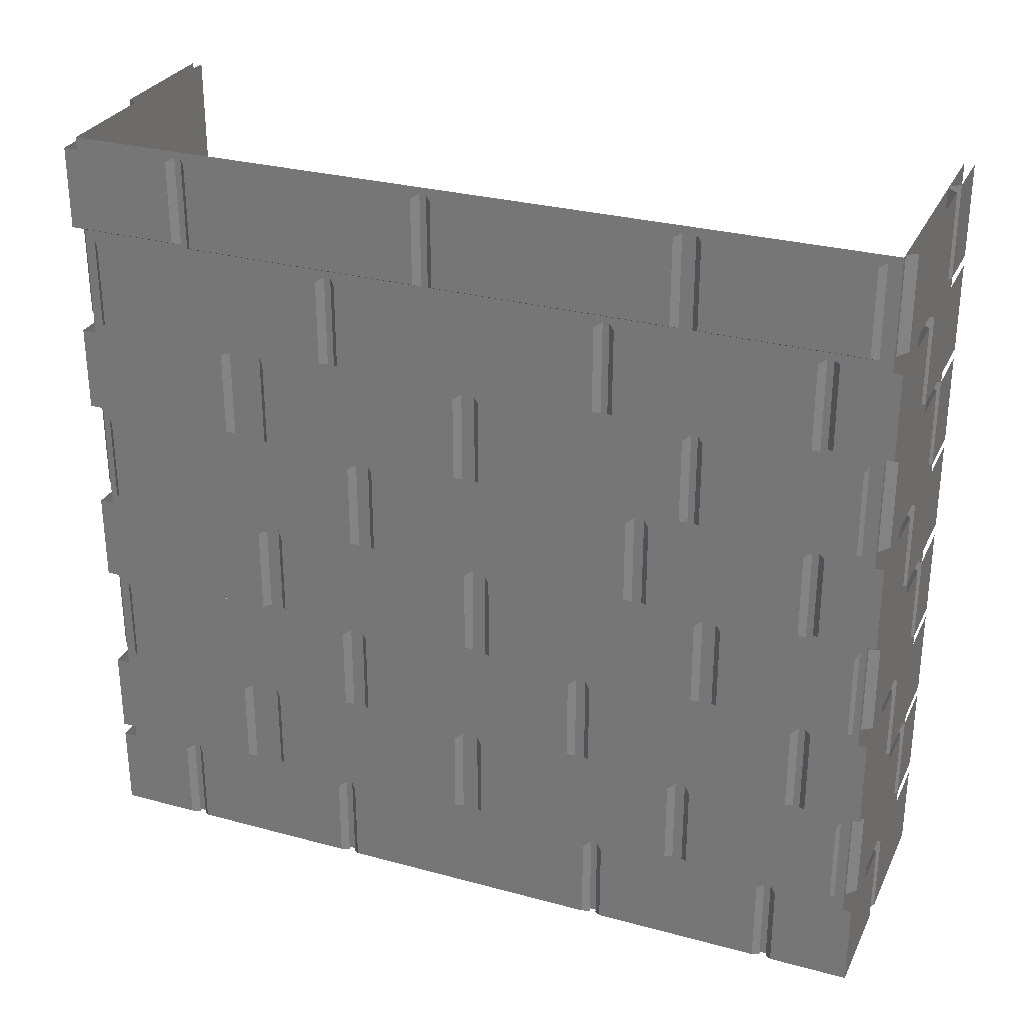
<metadata>
{"format":"obj","ext":"obj","renderer":"f3d","projection":"perspective","resolution":1024,"background":"white","views":[{"elev":29.1,"azim":111.9,"up":"+Y"}]}
</metadata>
<code>
v 0.0625 -1.188 0.9922
v -0.3125 -1.188 0.9922
v -0.3125 -1.398 0.9922
v 0.0625 -1.398 0.9922
v 0.07812 -1.406 0.9688
v 0.07812 -1.18 0.9688
v -0.3281 -1.406 0.9688
v -0.3281 -1.18 0.9688
v -0.3594 -1.188 0.9922
v -0.5 -1.188 0.9922
v -0.5 -1.398 0.9922
v -0.3594 -1.398 0.9922
v -0.3438 -1.406 0.9688
v -0.3438 -1.18 0.9688
v -0.5 -1.406 0.9688
v -0.5 -1.633 0.9922
v -0.1875 -1.633 0.9922
v -0.1875 -1.422 0.9922
v -0.5 -1.422 0.9922
v -0.1719 -1.641 0.9688
v -0.1719 -1.414 0.9688
v -0.5 -1.641 0.9688
v -0.1406 -1.633 0.9922
v 0.1094 -1.633 0.9922
v 0.1094 -1.43 0.9922
v -0.1406 -1.43 0.9922
v -0.1562 -1.422 0.9688
v -0.1562 -1.641 0.9688
v 0.09375 -1.641 0.9688
v 0.09375 -1.641 0.6016
v 0.1094 -1.633 0.6172
v 0.1094 -1.43 0.6172
v -0.5 -1.164 0.9922
v -0.1875 -1.164 0.9922
v -0.1875 -0.9531 0.9922
v -0.5 -0.9531 0.9922
v -0.1719 -1.164 0.9688
v -0.1719 -0.9453 0.9688
v -0.5 -1.164 0.9688
v -0.1406 -1.164 0.9922
v 0.1094 -1.164 0.9922
v 0.1094 -0.9531 0.9922
v -0.1406 -0.9531 0.9922
v -0.1562 -0.9453 0.9688
v -0.1562 -1.164 0.9688
v 0.09375 -1.164 0.9688
v 0.09375 -1.164 0.5312
v 0.1094 -1.164 0.5469
v 0.1094 -0.9531 0.5469
v 0.0625 -0.7109 0.9922
v -0.3125 -0.7109 0.9922
v -0.3125 -0.9219 0.9922
v 0.0625 -0.9219 0.9922
v 0.07812 -0.9297 0.9688
v 0.07812 -0.7031 0.9688
v -0.3281 -0.9297 0.9688
v -0.3281 -0.7031 0.9688
v -0.3594 -0.7109 0.9922
v -0.5 -0.7109 0.9922
v -0.5 -0.9219 0.9922
v -0.3594 -0.9219 0.9922
v -0.3438 -0.9297 0.9688
v -0.3438 -0.7031 0.9688
v -0.5 -0.9297 0.9688
v -0.5 -0.6875 0.9922
v -0.1875 -0.6875 0.9922
v -0.1875 -0.4766 0.9922
v -0.5 -0.4766 0.9922
v -0.1719 -0.6953 0.9688
v -0.1719 -0.4688 0.9688
v -0.5 -0.6953 0.9688
v -0.1406 -0.6875 0.9922
v 0.1094 -0.6875 0.9922
v 0.1094 -0.4844 0.9922
v -0.1406 -0.4844 0.9922
v -0.1562 -0.4766 0.9688
v -0.1562 -0.6953 0.9688
v 0.09375 -0.6953 0.9688
v 0.09375 -0.6953 0.6016
v 0.1094 -0.6875 0.6172
v 0.1094 -0.4844 0.6172
v 0.0625 -0.2422 0.9922
v -0.3125 -0.2422 0.9922
v -0.3125 -0.4531 0.9922
v 0.0625 -0.4531 0.9922
v 0.07812 -0.4609 0.9688
v 0.07812 -0.2422 0.9688
v -0.3281 -0.4609 0.9688
v -0.3281 -0.2422 0.9688
v -0.3594 -0.2422 0.9922
v -0.5 -0.2422 0.9922
v -0.5 -0.4531 0.9922
v -0.3594 -0.4531 0.9922
v -0.3438 -0.4609 0.9688
v -0.3438 -0.2422 0.9688
v -0.5 -0.4609 0.9688
v -0.5 -0.2188 0.9922
v -0.1875 -0.2188 0.9922
v -0.1875 0 0.9922
v -0.5 0 0.9922
v -0.1719 -0.2266 0.9688
v -0.1719 0 0.9688
v -0.5 -0.2266 0.9688
v -0.1406 -0.2188 0.9922
v 0.1094 -0.2188 0.9922
v 0.1094 -0.02344 0.9922
v -0.1406 -0.02344 0.9922
v -0.1562 -0.02344 0.9688
v -0.1562 -0.2266 0.9688
v 0.09375 -0.2266 0.9688
v 0.09375 -0.2266 0.7109
v 0.1094 -0.2188 0.7266
v 0.1094 -0.02344 0.7266
v 0.1094 -1.664 0.9922
v -0.3125 -1.664 0.9922
v -0.3125 -1.867 0.9922
v 0.1094 -1.867 0.9922
v 0.1094 -1.664 0.8047
v 0.1094 -1.867 0.8047
v 0.09375 -1.875 0.7891
v 0.09375 -1.656 0.7891
v -0.3281 -1.875 0.9688
v 0.09375 -1.875 0.9688
v -0.3281 -1.656 0.9688
v -0.3594 -1.664 0.9922
v -0.5 -1.664 0.9922
v -0.5 -1.867 0.9922
v -0.3594 -1.867 0.9922
v -0.3438 -1.875 0.9688
v -0.3438 -1.656 0.9688
v -0.5 -1.875 0.9688
v -0.3281 -1.875 0.7734
v 0 -1.875 0.7734
v -0.5 -1.875 0.7734
v -0.3438 -1.875 0.7734
v -0.5 -1.188 -0.9922
v -0.1875 -1.188 -0.9922
v -0.1875 -1.398 -0.9922
v -0.5 -1.398 -0.9922
v -0.1719 -1.406 -0.9688
v -0.5 -1.406 -0.9688
v -0.1719 -1.18 -0.9688
v -0.1406 -1.188 -0.9922
v 0.1094 -1.188 -0.9922
v 0.1094 -1.398 -0.9922
v -0.1406 -1.398 -0.9922
v -0.1562 -1.406 -0.9688
v -0.1562 -1.18 -0.9688
v 0.09375 -1.406 -0.9688
v 0.09375 -1.406 -0.8438
v 0.1094 -1.398 -0.8594
v 0.09375 -1.188 -0.8438
v 0.1094 -1.188 -0.8594
v -0.3594 -1.633 -0.9922
v -0.5 -1.633 -0.9922
v -0.5 -1.422 -0.9922
v -0.3594 -1.422 -0.9922
v -0.3438 -1.414 -0.9688
v -0.3438 -1.641 -0.9688
v -0.5 -1.641 -0.9688
v 0.0625 -1.633 -0.9922
v -0.3125 -1.633 -0.9922
v -0.3125 -1.422 -0.9922
v 0.0625 -1.422 -0.9922
v 0.07812 -1.414 -0.9688
v 0.07812 -1.641 -0.9688
v -0.3281 -1.641 -0.9688
v -0.3281 -1.414 -0.9688
v -0.3594 -1.164 -0.9922
v -0.5 -1.164 -0.9922
v -0.5 -0.9531 -0.9922
v -0.3594 -0.9531 -0.9922
v -0.3438 -0.9453 -0.9688
v -0.3438 -1.164 -0.9688
v -0.5 -1.164 -0.9688
v 0.0625 -1.164 -0.9922
v -0.3125 -1.164 -0.9922
v -0.3125 -0.9531 -0.9922
v 0.0625 -0.9531 -0.9922
v 0.07812 -0.9453 -0.9688
v 0.07812 -1.164 -0.9688
v -0.3281 -1.164 -0.9688
v -0.3281 -0.9453 -0.9688
v -0.5 -0.7109 -0.9922
v -0.1875 -0.7109 -0.9922
v -0.1875 -0.9219 -0.9922
v -0.5 -0.9219 -0.9922
v -0.1719 -0.9297 -0.9688
v -0.5 -0.9297 -0.9688
v -0.1719 -0.7031 -0.9688
v -0.1406 -0.7188 -0.9922
v 0.1094 -0.7188 -0.9922
v 0.1094 -0.9219 -0.9922
v -0.1406 -0.9219 -0.9922
v -0.1562 -0.9297 -0.9688
v -0.1562 -0.7109 -0.9688
v 0.09375 -0.9297 -0.9688
v 0.09375 -0.9297 -0.8438
v 0.1094 -0.9219 -0.8594
v 0.09375 -0.7188 -0.8438
v 0.1094 -0.7188 -0.8594
v -0.3594 -0.6875 -0.9922
v -0.5 -0.6875 -0.9922
v -0.5 -0.4766 -0.9922
v -0.3594 -0.4766 -0.9922
v -0.3438 -0.4688 -0.9688
v -0.3438 -0.6953 -0.9688
v -0.5 -0.6953 -0.9688
v 0.0625 -0.6875 -0.9922
v -0.3125 -0.6875 -0.9922
v -0.3125 -0.4766 -0.9922
v 0.0625 -0.4766 -0.9922
v 0.07812 -0.4688 -0.9688
v 0.07812 -0.6953 -0.9688
v -0.3281 -0.6953 -0.9688
v -0.3281 -0.4688 -0.9688
v -0.5 -0.2422 -0.9922
v -0.1875 -0.2422 -0.9922
v -0.1875 -0.4531 -0.9922
v -0.5 -0.4531 -0.9922
v -0.1719 -0.4609 -0.9688
v -0.5 -0.4609 -0.9688
v -0.1719 -0.2422 -0.9688
v -0.1406 -0.25 -0.9922
v 0.1094 -0.25 -0.9922
v 0.1094 -0.4531 -0.9922
v -0.1406 -0.4531 -0.9922
v -0.1562 -0.4609 -0.9688
v -0.1562 -0.25 -0.9688
v 0.09375 -0.4609 -0.9688
v 0.09375 -0.4609 -0.8438
v 0.1094 -0.4531 -0.8594
v 0.09375 -0.25 -0.8438
v 0.1094 -0.25 -0.8594
v -0.3594 -0.2188 -0.9922
v -0.5 -0.2188 -0.9922
v -0.5 0 -0.9922
v -0.3594 0 -0.9922
v -0.3438 0 -0.9688
v -0.3438 -0.2266 -0.9688
v -0.5 -0.2266 -0.9688
v 0.0625 -0.2188 -0.9922
v -0.3125 -0.2188 -0.9922
v -0.3125 0 -0.9922
v 0.0625 0 -0.9922
v 0.07812 0 -0.9688
v 0.07812 -0.2266 -0.9688
v -0.3281 -0.2266 -0.9688
v -0.3281 0 -0.9688
v -0.5 -1.664 -0.9922
v -0.1875 -1.664 -0.9922
v -0.1875 -1.867 -0.9922
v -0.5 -1.867 -0.9922
v -0.1719 -1.875 -0.9688
v -0.5 -1.875 -0.9688
v -0.1719 -1.875 -0.7734
v -0.5 -1.875 -0.7734
v -0.1719 -1.656 -0.9688
v -0.1406 -1.664 -0.9922
v 0.1094 -1.664 -0.9922
v 0.1094 -1.867 -0.9922
v -0.1406 -1.867 -0.9922
v -0.1562 -1.875 -0.9688
v -0.1562 -1.656 -0.9688
v 0.09375 -1.875 -0.9688
v 0.09375 -1.875 -0.7891
v 0 -1.875 -0.7734
v -0.1562 -1.875 -0.7734
v 0.1094 -1.398 -0.3203
v 0.1094 -1.398 -0.8125
v 0.1094 -1.195 -0.8125
v 0.1094 -1.195 -0.3203
v 0.09375 -1.188 -0.3047
v 0.09375 -1.406 -0.3047
v 0.09375 -1.406 -0.8281
v 0.09375 -1.188 -0.8281
v 0.1094 -0.9297 -0.4531
v 0.1094 -0.9297 -0.8125
v 0.1094 -0.7266 -0.8125
v 0.1094 -0.7266 -0.4531
v 0.09375 -0.7188 -0.4375
v 0.09375 -0.9375 -0.4375
v 0.09375 -0.9375 -0.8281
v 0.09375 -0.7188 -0.8281
v 0.1094 -0.4922 -0.9297
v 0.1094 -0.4922 -0.5703
v 0.1094 -0.6953 -0.5703
v 0.1094 -0.6953 -0.9297
v 0.09375 -0.7031 -0.9375
v 0.09375 -0.4844 -0.9375
v 0.09375 -0.4844 -0.5547
v 0.09375 -0.7031 -0.5547
v 0.1094 -0.4609 0.3125
v 0.1094 -0.4609 -0.3125
v 0.1094 -0.2578 -0.3125
v 0.1094 -0.2578 0.3125
v 0.09375 -0.25 0.3281
v 0.09375 -0.4688 0.3281
v 0.09375 -0.4688 -0.3281
v 0.09375 -0.25 -0.3281
v 0.1094 -0.4609 -0.3594
v 0.1094 -0.4609 -0.8125
v 0.1094 -0.2578 -0.8125
v 0.1094 -0.2578 -0.3594
v 0.09375 -0.25 -0.3438
v 0.09375 -0.4688 -0.3438
v 0.09375 -0.4688 -0.8281
v 0.09375 -0.25 -0.8281
v 0.1094 -0.02344 -0.4844
v 0.1094 -0.02344 0.07031
v 0.1094 -0.2266 0.07031
v 0.1094 -0.2266 -0.4844
v 0.09375 -0.2344 -0.5
v 0.09375 -0.01562 -0.5
v 0.09375 -0.2344 0.08594
v 0.09375 -0.01562 0.08594
v 0.1094 -0.02344 -0.9219
v 0.1094 -0.02344 -0.5469
v 0.1094 -0.2266 -0.5469
v 0.1094 -0.2266 -0.9219
v 0.09375 -0.2344 -0.9375
v 0.09375 -0.01562 -0.9375
v 0.09375 -0.01562 -0.5312
v 0.09375 -0.2344 -0.5312
v 0.1094 -1.867 0.3125
v 0.1094 -1.867 -0.3125
v 0.1094 -1.664 -0.3125
v 0.1094 -1.664 0.3125
v 0.09375 -1.656 0.3281
v 0.09375 -1.875 0.3281
v 0.09375 -1.875 -0.3281
v 0.09375 -1.656 -0.3281
v 0.1094 -1.867 -0.3594
v 0.1094 -1.867 -0.7578
v 0.1094 -1.664 -0.7578
v 0.1094 -1.664 -0.3594
v 0.09375 -1.656 -0.3438
v 0.09375 -1.875 -0.3438
v 0.09375 -1.875 -0.7734
v 0.09375 -1.656 -0.7734
v 0.1094 -1.867 -0.8047
v 0.1094 -1.664 -0.8047
v 0.09375 -1.656 -0.7891
v 0 -1.875 0.3281
v 0 -1.875 -0.3281
v 0 -1.875 -0.3438
v 0.1094 -1.195 0.3281
v 0.1094 -1.195 0.9297
v 0.1094 -1.398 0.9297
v 0.1094 -1.398 0.3281
v 0.09375 -1.406 0.3125
v 0.09375 -1.188 0.3125
v 0.09375 -1.406 0.9453
v 0.09375 -1.188 0.9453
v 0.09375 -1.422 0.6016
v 0.09375 -0.9531 0.5312
v 0.1094 -0.7266 0.2969
v 0.1094 -0.7266 0.9375
v 0.1094 -0.9297 0.9375
v 0.1094 -0.9297 0.2969
v 0.09375 -0.9375 0.2812
v 0.09375 -0.7188 0.2812
v 0.09375 -0.9375 0.9531
v 0.09375 -0.7188 0.9531
v 0.09375 -0.4844 0.6016
v 0.1094 -0.2578 0.3594
v 0.1094 -0.2578 0.9297
v 0.1094 -0.4609 0.9297
v 0.1094 -0.4609 0.3594
v 0.09375 -0.4688 0.3438
v 0.09375 -0.25 0.3438
v 0.09375 -0.4688 0.9453
v 0.09375 -0.25 0.9453
v 0.09375 -0.01562 0.7109
v 0.1094 -0.2266 0.6797
v 0.1094 -0.2266 0.1172
v 0.1094 -0.02344 0.1172
v 0.1094 -0.02344 0.6797
v 0.09375 -0.01562 0.6953
v 0.09375 -0.2344 0.6953
v 0.09375 -0.2344 0.1016
v 0.09375 -0.01562 0.1016
v 0.1094 -1.664 0.3594
v 0.1094 -1.664 0.7578
v 0.1094 -1.867 0.7578
v 0.1094 -1.867 0.3594
v 0.09375 -1.875 0.3438
v 0.09375 -1.656 0.3438
v 0.09375 -1.875 0.7734
v 0.09375 -1.656 0.7734
v 0 -1.875 0.3438
v 0.09375 -1.867 -0.9688
v 0.09375 0 -0.9688
v 0.09375 0 0.9688
v 0.09375 -1.867 0.9688
v -0.5 0 -0.9688
v 0.1094 -0.9609 -0.9453
v 0.1094 -0.9609 -0.6328
v 0.1094 -1.164 -0.6328
v 0.1094 -1.164 -0.9453
v 0.09375 -1.172 -0.9531
v 0.09375 -0.9531 -0.9531
v 0.09375 -0.9531 -0.6172
v 0.09375 -1.172 -0.6172
v 0.1094 -1.43 -0.9375
v 0.1094 -1.43 -0.5781
v 0.1094 -1.633 -0.5781
v 0.1094 -1.633 -0.9375
v 0.09375 -1.641 -0.9453
v 0.09375 -1.422 -0.9453
v 0.09375 -1.422 -0.5625
v 0.09375 -1.641 -0.5625
v -0.5 0 0.9688
v 0.1094 -0.9297 0.2344
v 0.1094 -0.9297 -0.3984
v 0.1094 -0.7266 -0.3984
v 0.1094 -0.7266 0.2344
v 0.09375 -0.7188 0.25
v 0.09375 -0.9375 0.25
v 0.09375 -0.9375 -0.4141
v 0.09375 -0.7188 -0.4141
v 0.1094 -0.6953 -0.03906
v 0.1094 -0.6953 -0.5234
v 0.1094 -0.4922 -0.5234
v 0.1094 -0.4922 -0.03906
v 0.09375 -0.4844 -0.02344
v 0.09375 -0.7031 -0.02344
v 0.09375 -0.7031 -0.5391
v 0.09375 -0.4844 -0.5391
v 0.1094 -0.6953 0.5078
v 0.1094 -0.6953 0.02344
v 0.1094 -0.4922 0.02344
v 0.1094 -0.4922 0.5078
v 0.09375 -0.4844 0.5234
v 0.09375 -0.7031 0.5234
v 0.09375 -0.7031 0.007812
v 0.09375 -0.4844 0.007812
v 0.1094 -1.164 -0.0625
v 0.1094 -1.164 -0.5703
v 0.1094 -0.9609 -0.5703
v 0.1094 -0.9609 -0.0625
v 0.09375 -0.9531 -0.04688
v 0.09375 -1.172 -0.04688
v 0.09375 -1.172 -0.5859
v 0.09375 -0.9531 -0.5859
v 0.1094 -1.156 0.4844
v 0.1094 -1.156 0
v 0.1094 -0.9531 0
v 0.1094 -0.9531 0.4844
v 0.09375 -0.9453 0.5
v 0.09375 -1.164 0.5
v 0.09375 -1.164 -0.01562
v 0.09375 -0.9453 -0.01562
v 0.1094 -1.398 0.2656
v 0.1094 -1.398 -0.2656
v 0.1094 -1.195 -0.2656
v 0.1094 -1.195 0.2656
v 0.09375 -1.188 0.2812
v 0.09375 -1.406 0.2812
v 0.09375 -1.406 -0.2812
v 0.09375 -1.188 -0.2812
v 0.1094 -1.633 -0.03906
v 0.1094 -1.633 -0.5234
v 0.1094 -1.43 -0.5234
v 0.1094 -1.43 -0.03906
v 0.09375 -1.422 -0.02344
v 0.09375 -1.641 -0.02344
v 0.09375 -1.641 -0.5391
v 0.09375 -1.422 -0.5391
v 0.1094 -1.633 0.5156
v 0.1094 -1.633 0.03125
v 0.1094 -1.43 0.03125
v 0.1094 -1.43 0.5156
v 0.09375 -1.422 0.5312
v 0.09375 -1.641 0.5312
v 0.09375 -1.641 0.01562
v 0.09375 -1.422 0.01562
f 1 2 3
f 1 3 4
f 1 4 5
f 1 5 6
f 7 5 4
f 7 4 3
f 7 3 8
f 8 3 2
f 9 10 11
f 9 11 12
f 9 12 13
f 9 13 14
f 15 13 12
f 15 12 11
f 50 51 52
f 50 52 53
f 50 53 54
f 50 54 55
f 56 54 53
f 56 53 52
f 56 52 57
f 57 52 51
f 82 83 84
f 82 84 85
f 82 85 86
f 82 86 87
f 88 86 85
f 88 85 84
f 88 84 89
f 89 84 83
f 97 98 99
f 97 99 100
f 101 102 99
f 101 99 98
f 101 98 97
f 101 97 103
f 105 110 111
f 105 111 112
f 105 112 113
f 105 113 106
f 114 115 116
f 114 116 117
f 122 123 117
f 122 117 116
f 122 116 124
f 124 116 115
f 123 122 132
f 123 132 133
f 136 137 138
f 136 138 139
f 139 138 140
f 139 140 141
f 142 140 138
f 142 138 137
f 143 144 145
f 143 145 146
f 143 146 147
f 143 147 148
f 149 147 146
f 149 146 145
f 149 145 150
f 150 145 151
f 150 151 152
f 152 151 153
f 153 151 144
f 144 151 145
f 191 192 193
f 191 193 194
f 191 194 195
f 191 195 196
f 197 195 194
f 197 194 193
f 224 225 226
f 224 226 227
f 224 227 228
f 224 228 229
f 230 228 227
f 230 227 226
f 235 236 237
f 235 237 238
f 235 238 239
f 235 239 240
f 235 240 241
f 235 241 236
f 259 260 261
f 259 261 262
f 259 262 263
f 259 263 264
f 265 263 262
f 265 262 261
f 265 267 263
f 263 267 268
f 269 270 271
f 269 271 272
f 269 272 273
f 269 273 274
f 269 274 270
f 270 274 275
f 270 275 271
f 271 275 276
f 277 278 279
f 277 279 280
f 277 280 281
f 277 281 282
f 277 282 278
f 278 282 283
f 278 283 279
f 279 283 284
f 301 302 303
f 301 303 304
f 301 304 305
f 301 305 306
f 301 306 302
f 302 306 307
f 302 307 303
f 303 307 308
f 309 310 311
f 309 311 312
f 309 312 313
f 309 313 314
f 313 312 311
f 313 311 315
f 315 311 316
f 316 311 310
f 333 334 335
f 333 335 336
f 333 336 337
f 333 337 338
f 333 338 334
f 334 338 339
f 334 339 335
f 335 339 340
f 346 267 339
f 346 339 338
f 347 348 349
f 347 349 350
f 347 350 351
f 347 351 352
f 353 351 350
f 353 350 349
f 353 349 354
f 354 349 348
f 357 358 359
f 357 359 360
f 357 360 361
f 357 361 362
f 363 361 360
f 363 360 359
f 363 359 364
f 364 359 358
f 366 367 368
f 366 368 369
f 366 369 370
f 366 370 371
f 372 370 369
f 372 369 368
f 372 368 373
f 373 368 367
f 111 374 113
f 111 113 112
f 383 384 385
f 383 385 386
f 383 386 387
f 383 387 388
f 389 387 386
f 389 386 385
f 389 385 390
f 390 385 384
f 387 389 133
f 387 133 391
f 16 17 18
f 16 18 19
f 20 21 18
f 20 18 17
f 20 17 16
f 20 16 22
f 24 29 30
f 24 30 31
f 24 31 32
f 24 32 25
f 72 73 74
f 72 74 75
f 72 75 76
f 72 76 77
f 72 77 78
f 72 78 73
f 90 91 92
f 90 92 93
f 90 93 94
f 90 94 95
f 96 94 93
f 96 93 92
f 154 155 156
f 154 156 157
f 154 157 158
f 154 158 159
f 154 159 160
f 154 160 155
f 209 210 211
f 209 211 212
f 209 212 213
f 209 213 214
f 209 214 215
f 209 215 210
f 210 215 211
f 211 215 216
f 217 218 219
f 217 219 220
f 220 219 221
f 220 221 222
f 223 221 219
f 223 219 218
f 230 226 231
f 231 226 232
f 231 232 233
f 233 232 234
f 234 232 225
f 225 232 226
f 293 294 295
f 293 295 296
f 293 296 297
f 293 297 298
f 293 298 294
f 294 298 299
f 294 299 295
f 295 299 300
f 30 355 32
f 30 32 31
f 414 415 416
f 414 416 417
f 414 417 418
f 414 418 419
f 414 419 415
f 415 419 420
f 415 420 416
f 416 420 421
f 422 423 424
f 422 424 425
f 422 425 426
f 422 426 427
f 422 427 423
f 423 427 428
f 423 428 424
f 424 428 429
f 430 431 432
f 430 432 433
f 430 433 434
f 430 434 435
f 430 435 431
f 431 435 436
f 431 436 432
f 432 436 437
f 438 439 440
f 438 440 441
f 438 441 442
f 438 442 443
f 438 443 439
f 439 443 444
f 439 444 440
f 440 444 445
f 446 447 448
f 446 448 449
f 446 449 450
f 446 450 451
f 446 451 447
f 447 451 452
f 447 452 448
f 448 452 453
f 454 455 456
f 454 456 457
f 454 457 458
f 454 458 459
f 454 459 455
f 455 459 460
f 455 460 456
f 456 460 461
f 462 463 464
f 462 464 465
f 462 465 466
f 462 466 467
f 462 467 463
f 463 467 468
f 463 468 464
f 464 468 469
f 470 471 472
f 470 472 473
f 470 473 474
f 470 474 475
f 470 475 471
f 471 475 476
f 471 476 472
f 472 476 477
f 23 24 25
f 23 25 26
f 23 26 27
f 23 27 28
f 23 28 29
f 23 29 24
f 33 34 35
f 33 35 36
f 37 38 35
f 37 35 34
f 37 34 33
f 37 33 39
f 41 46 47
f 41 47 48
f 41 48 49
f 41 49 42
f 65 66 67
f 65 67 68
f 69 70 67
f 69 67 66
f 69 66 65
f 69 65 71
f 73 78 79
f 73 79 80
f 73 80 81
f 73 81 74
f 161 162 163
f 161 163 164
f 161 164 165
f 161 165 166
f 161 166 167
f 161 167 162
f 162 167 163
f 163 167 168
f 169 170 171
f 169 171 172
f 169 172 173
f 169 173 174
f 169 174 175
f 169 175 170
f 202 203 204
f 202 204 205
f 202 205 206
f 202 206 207
f 202 207 208
f 202 208 203
f 285 286 287
f 285 287 288
f 285 288 289
f 285 289 290
f 287 286 291
f 287 291 292
f 287 292 289
f 287 289 288
f 47 356 49
f 47 49 48
f 79 365 81
f 79 81 80
f 397 398 399
f 397 399 400
f 397 400 401
f 397 401 402
f 399 398 403
f 399 403 404
f 399 404 401
f 399 401 400
f 405 406 407
f 405 407 408
f 405 408 409
f 405 409 410
f 407 406 411
f 407 411 412
f 407 412 409
f 407 409 408
f 40 41 42
f 40 42 43
f 40 43 44
f 40 44 45
f 40 45 46
f 40 46 41
f 104 105 106
f 104 106 107
f 104 107 108
f 104 108 109
f 104 109 110
f 104 110 105
f 176 177 178
f 176 178 179
f 176 179 180
f 176 180 181
f 176 181 182
f 176 182 177
f 177 182 178
f 178 182 183
f 242 243 244
f 242 244 245
f 242 245 246
f 242 246 247
f 242 247 248
f 242 248 243
f 243 248 244
f 244 248 249
f 317 318 319
f 317 319 320
f 317 320 321
f 317 321 322
f 319 318 323
f 319 323 324
f 319 324 321
f 319 321 320
f 375 376 377
f 375 377 378
f 375 378 379
f 375 379 380
f 375 380 381
f 375 381 376
f 376 381 377
f 377 381 382
f 58 59 60
f 58 60 61
f 58 61 62
f 58 62 63
f 64 62 61
f 64 61 60
f 114 117 118
f 118 117 119
f 118 119 120
f 118 120 121
f 125 126 127
f 125 127 128
f 125 128 129
f 125 129 130
f 131 129 128
f 131 128 127
f 123 133 120
f 123 120 119
f 123 119 117
f 129 131 134
f 129 134 135
f 184 185 186
f 184 186 187
f 187 186 188
f 187 188 189
f 190 188 186
f 190 186 185
f 197 193 198
f 198 193 199
f 198 199 200
f 200 199 201
f 201 199 192
f 192 199 193
f 250 251 252
f 250 252 253
f 253 252 254
f 253 254 255
f 255 254 256
f 255 256 257
f 258 254 252
f 258 252 251
f 265 261 266
f 265 266 267
f 325 326 327
f 325 327 328
f 325 328 329
f 325 329 330
f 325 330 326
f 326 330 331
f 326 331 327
f 327 331 332
f 341 261 260
f 341 260 342
f 341 342 343
f 341 343 266
f 341 266 261
f 344 345 331
f 344 331 330
f 392 393 394
f 392 394 395
f 392 395 257
f 392 257 255
f 392 255 160
f 392 160 141
f 392 141 175
f 392 175 189
f 392 189 208
f 392 208 222
f 392 222 241
f 392 241 396
f 392 396 393
f 413 395 394
f 395 413 103
f 395 103 96
f 395 96 71
f 395 71 64
f 395 64 39
f 395 39 15
f 395 15 22
f 395 22 131
f 395 131 134
f 395 134 257

</code>
